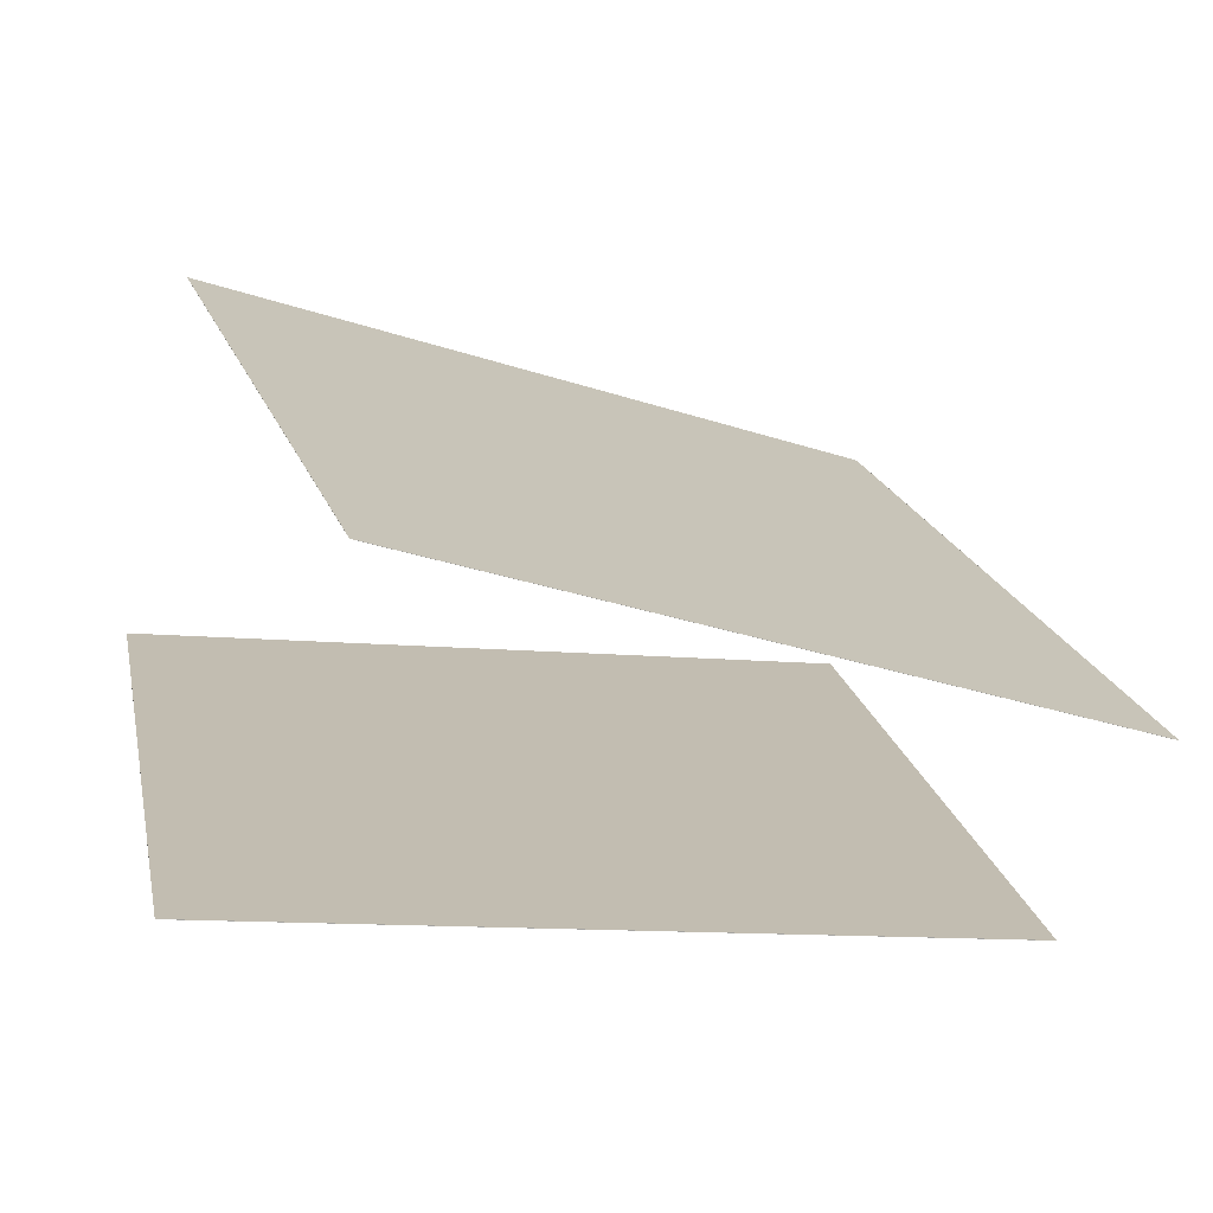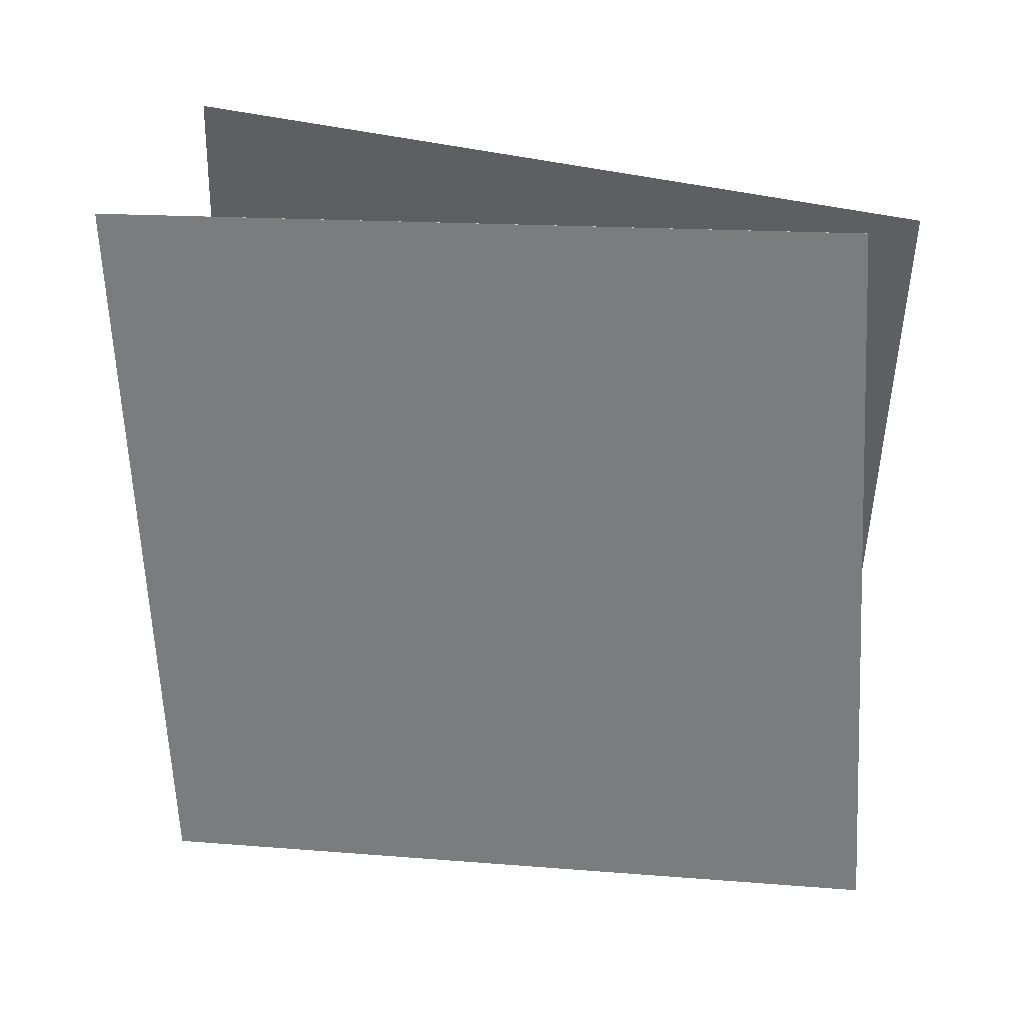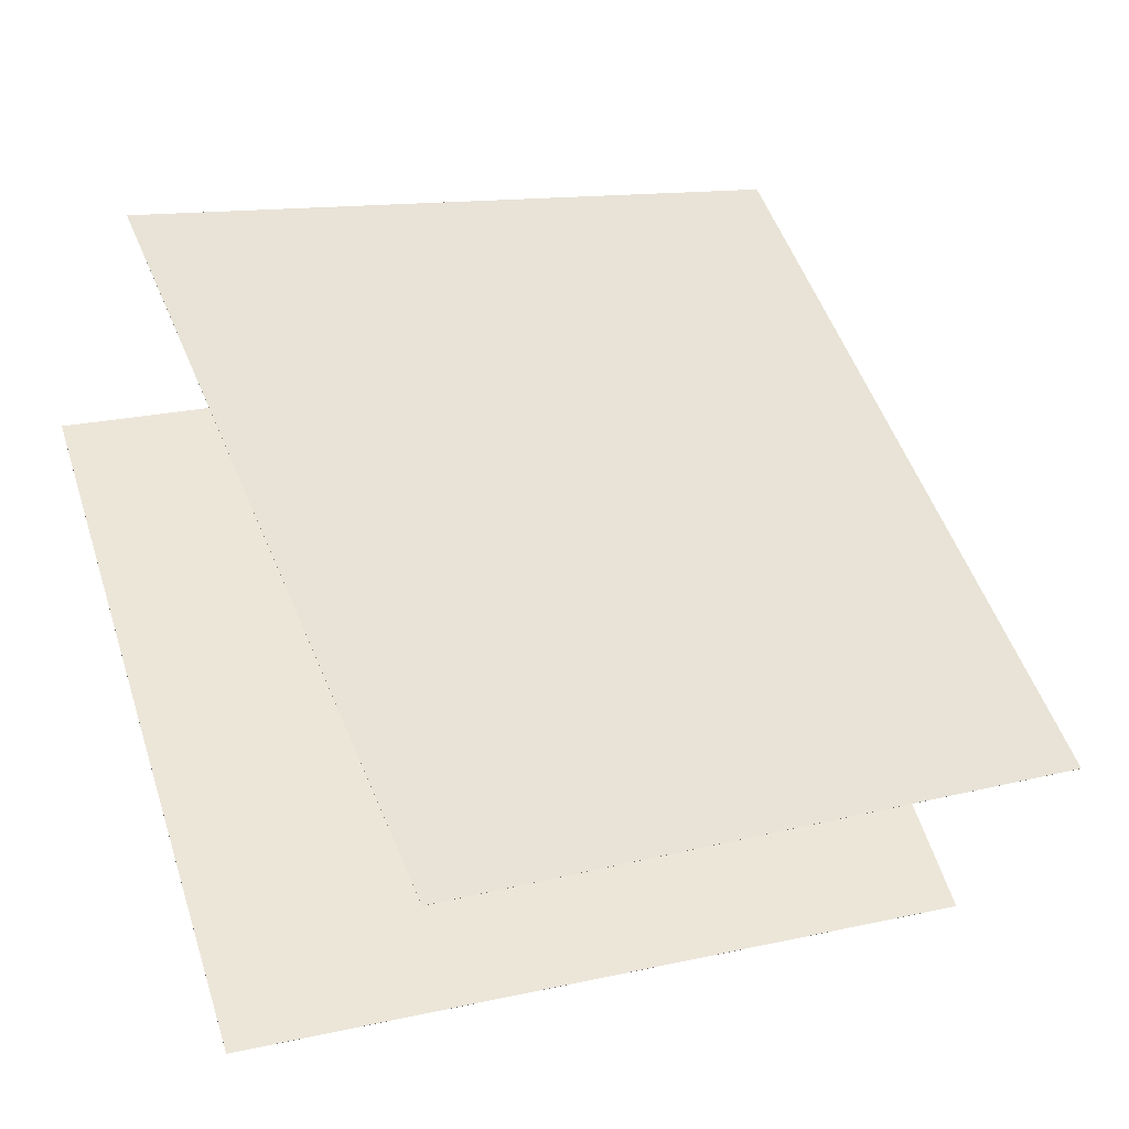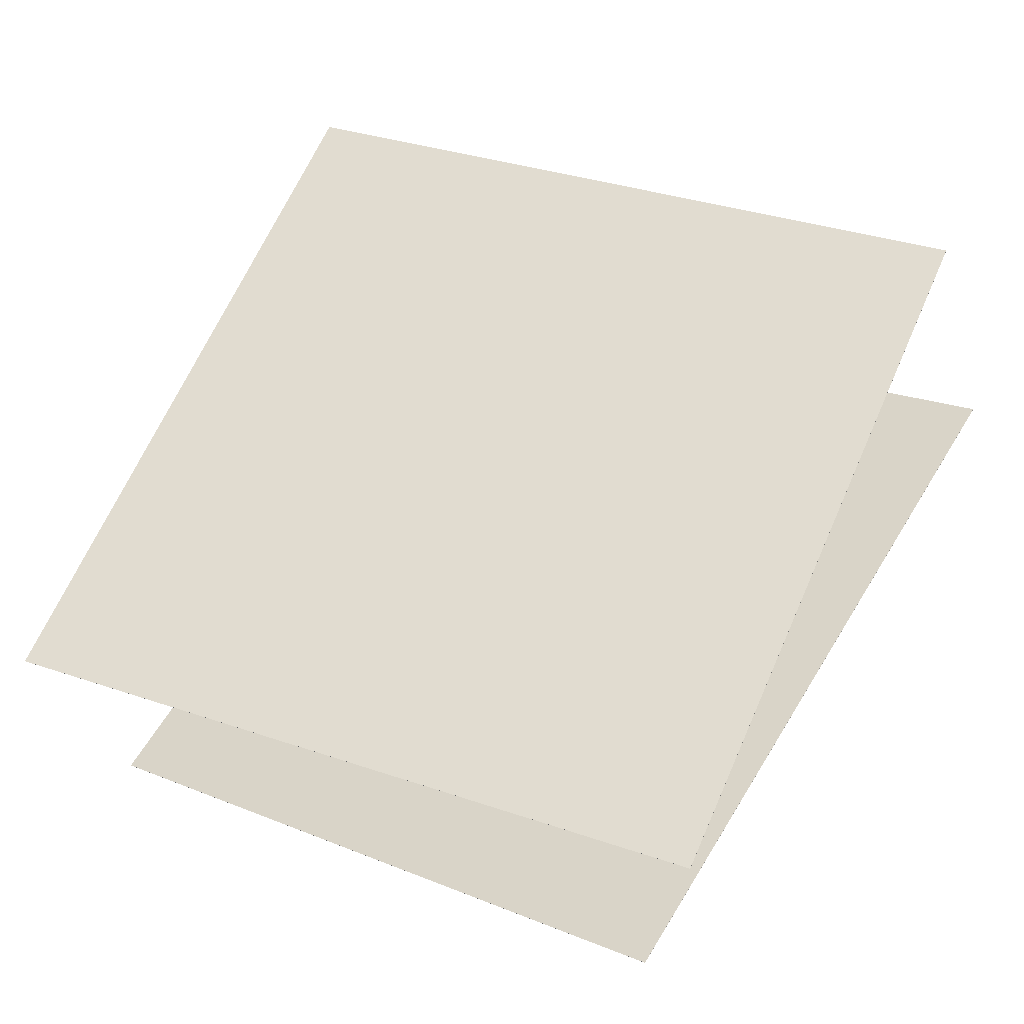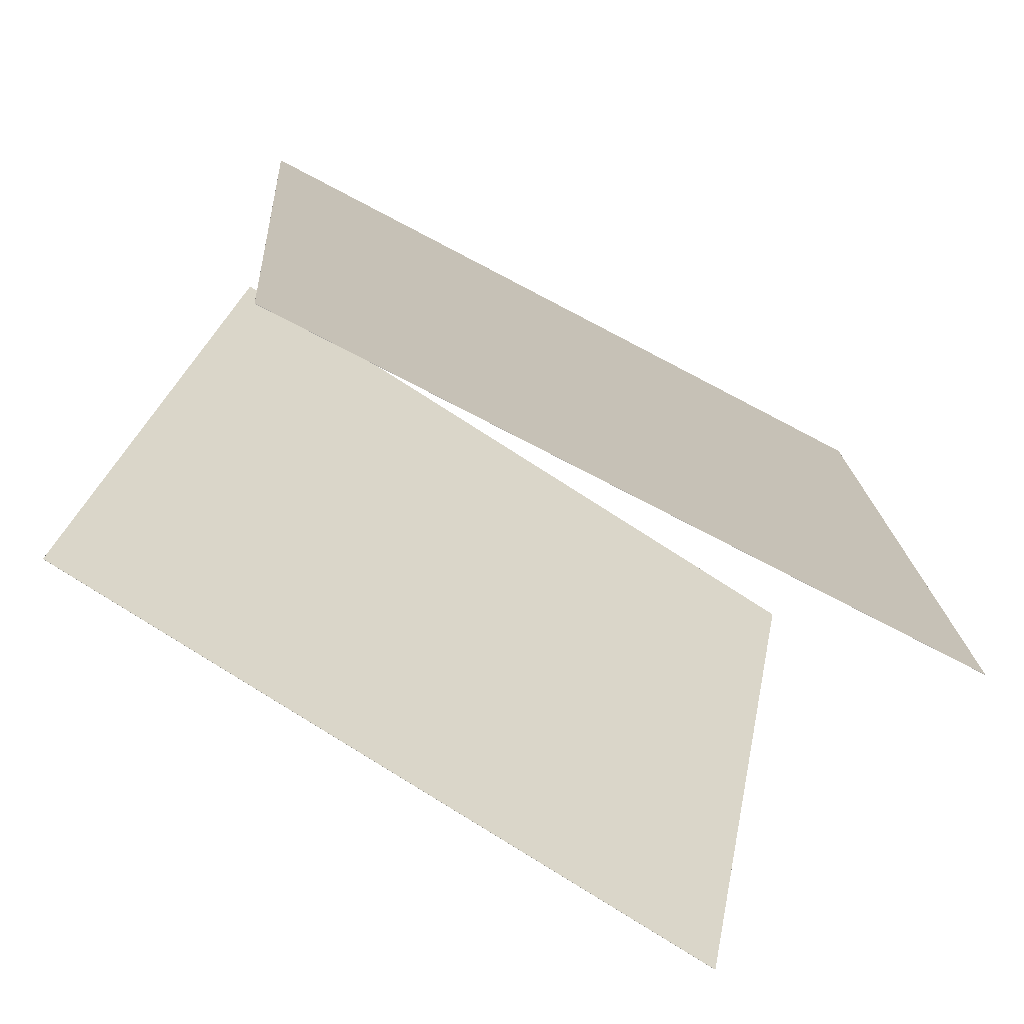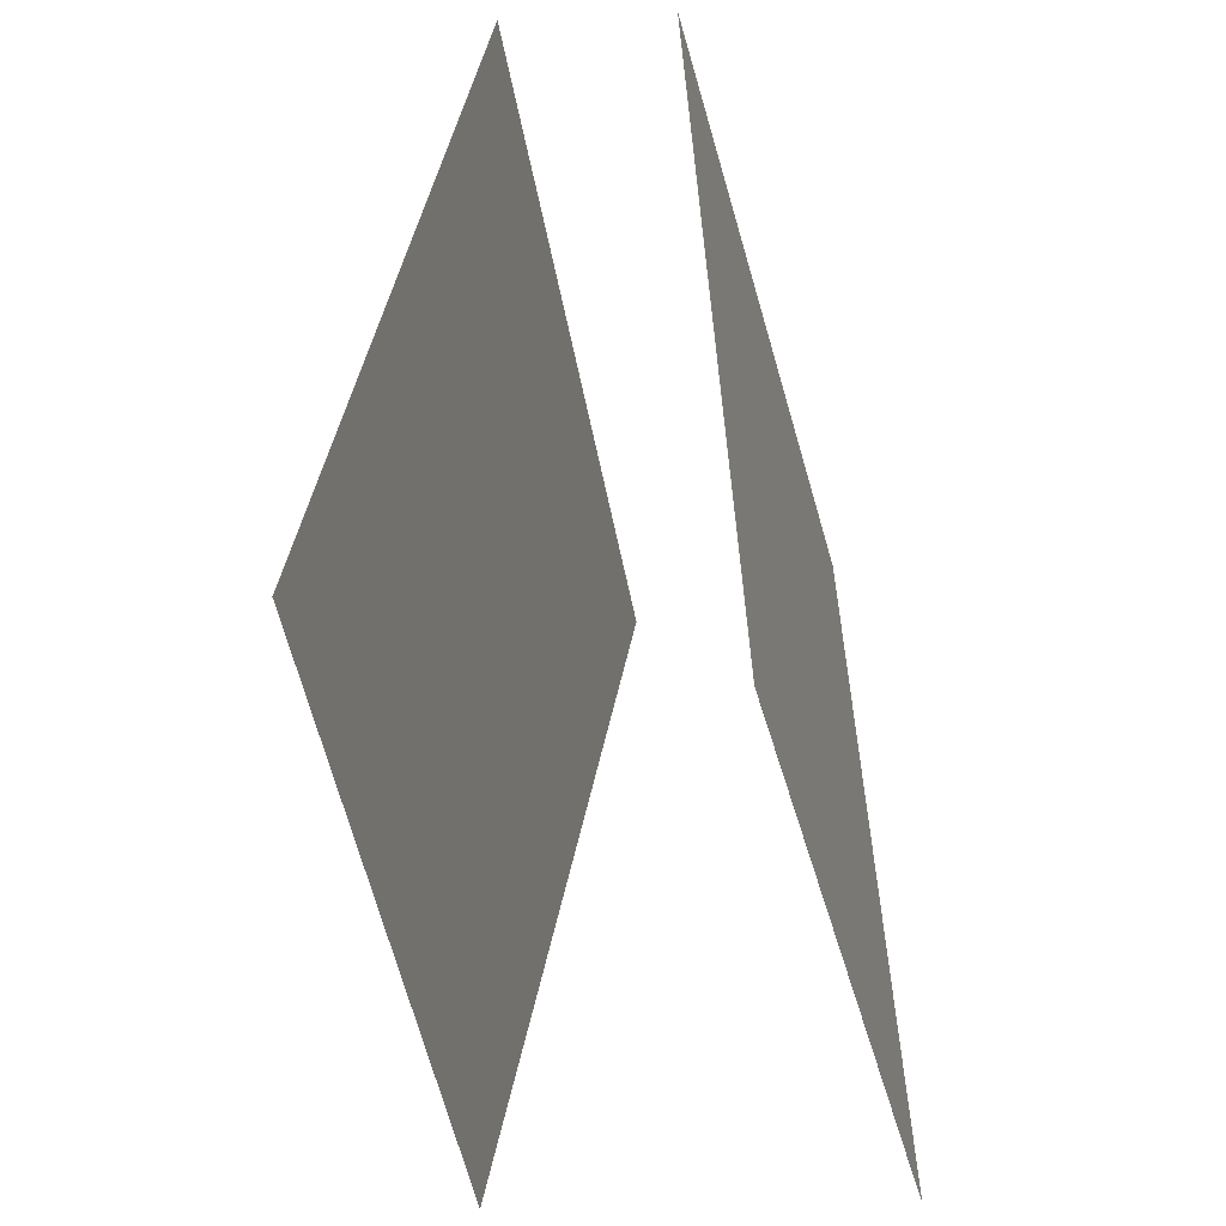
<metadata>
{"format":"obj","ext":"obj","renderer":"f3d","projection":"perspective","resolution":1024,"background":"white","views":[{"elev":-18.0,"azim":74.5,"up":"+Z"},{"elev":39.9,"azim":48.2,"up":"+Y"},{"elev":20.2,"azim":66.1,"up":"+Z"},{"elev":20.0,"azim":126.1,"up":"+Z"},{"elev":-71.3,"azim":-173.8,"up":"+Y"},{"elev":-42.4,"azim":138.2,"up":"+Y"}]}
</metadata>
<code>
v 0.3769 0.5723 -0.2396
v 0.3768 0.5722 -0.2398
v -0.3786 0.4917 0.3565
v -0.3787 0.4917 0.3563
v 0.547 -0.3812 -0.153
v 0.5468 -0.3812 -0.1531
v -0.2086 -0.4617 0.4431
v -0.2087 -0.4618 0.4429
f 1.0 7.0 5.0
f 1.0 3.0 7.0
f 1.0 4.0 3.0
f 1.0 2.0 4.0
f 3.0 8.0 7.0
f 3.0 4.0 8.0
f 5.0 7.0 8.0
f 5.0 8.0 6.0
f 1.0 5.0 6.0
f 1.0 6.0 2.0
f 2.0 6.0 8.0
f 2.0 8.0 4.0
v 0.2323 -0.514 -0.4696
v -0.5575 -0.4784 0.07815
v 0.2894 0.455 -0.4503
v -0.5003 0.4906 0.09752
v 0.2324 -0.514 -0.4695
v -0.5574 -0.4784 0.07831
v 0.2895 0.455 -0.4501
v -0.5002 0.4906 0.09768
f 9.0 15.0 13.0
f 9.0 11.0 15.0
f 9.0 12.0 11.0
f 9.0 10.0 12.0
f 11.0 16.0 15.0
f 11.0 12.0 16.0
f 13.0 15.0 16.0
f 13.0 16.0 14.0
f 9.0 13.0 14.0
f 9.0 14.0 10.0
f 10.0 14.0 16.0
f 10.0 16.0 12.0

</code>
